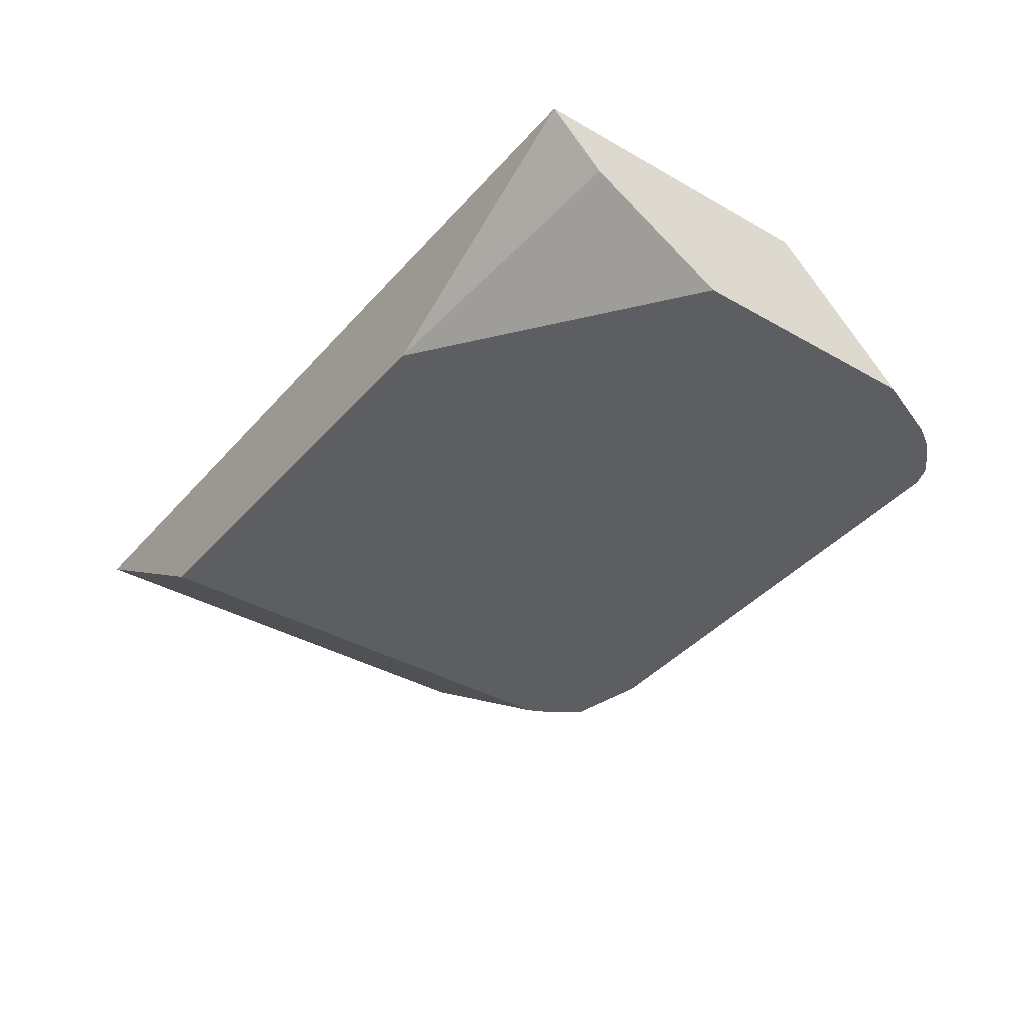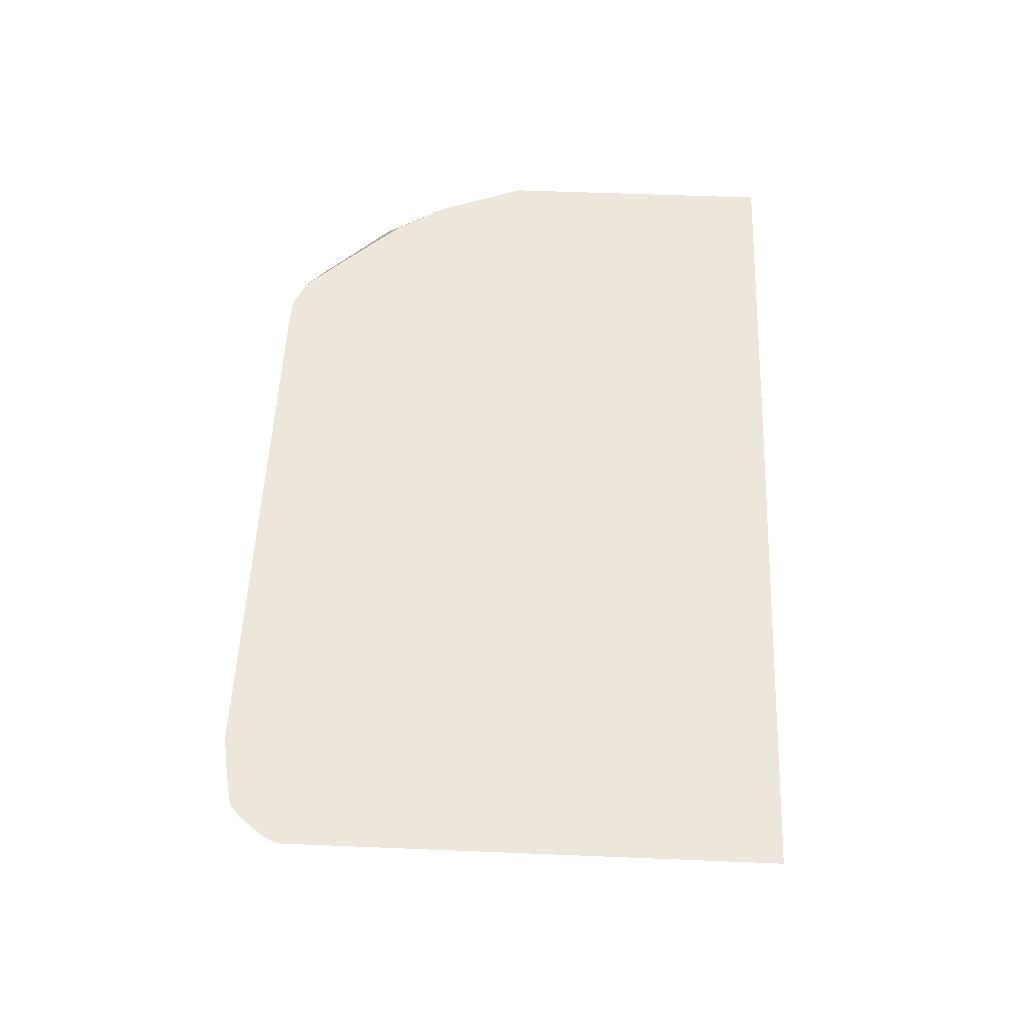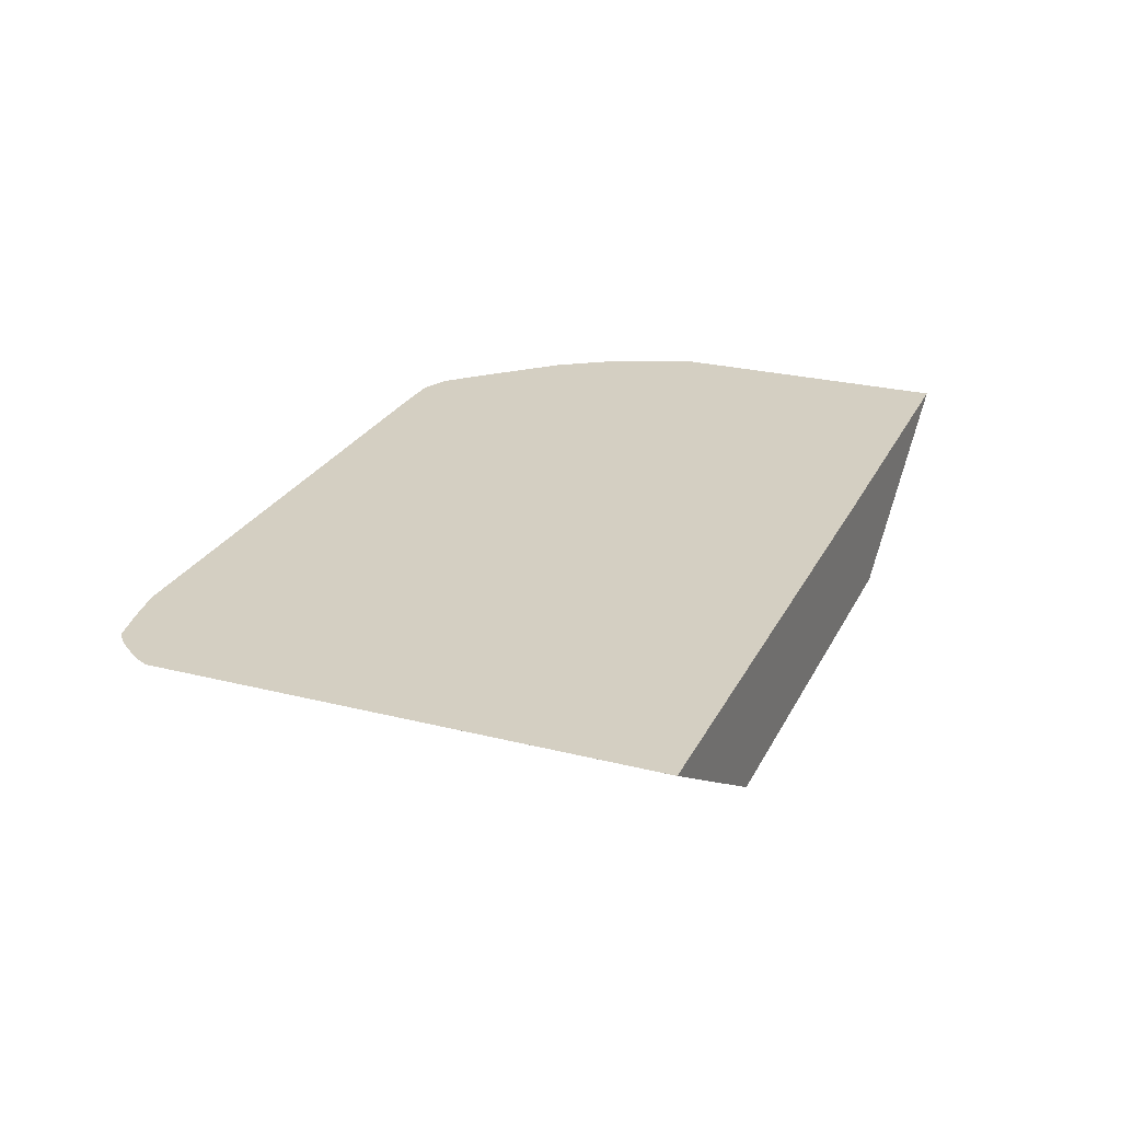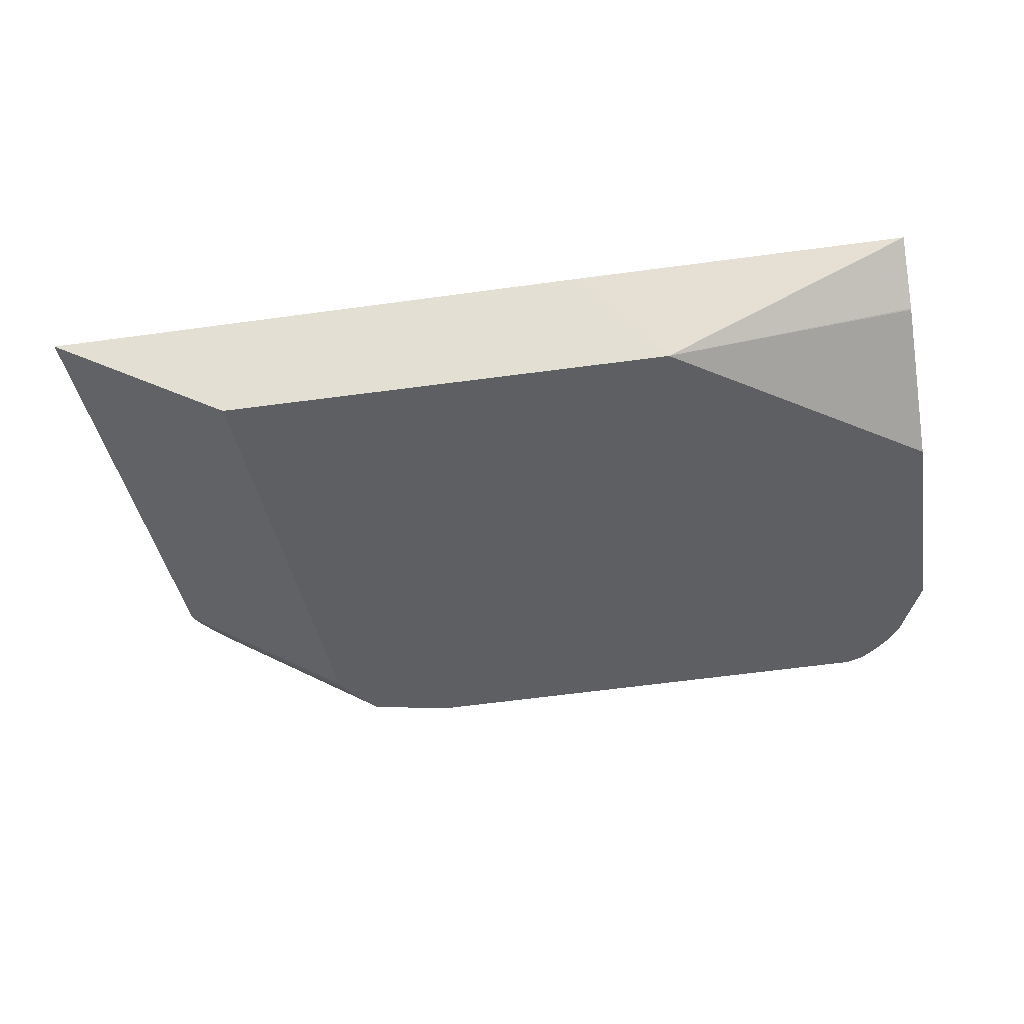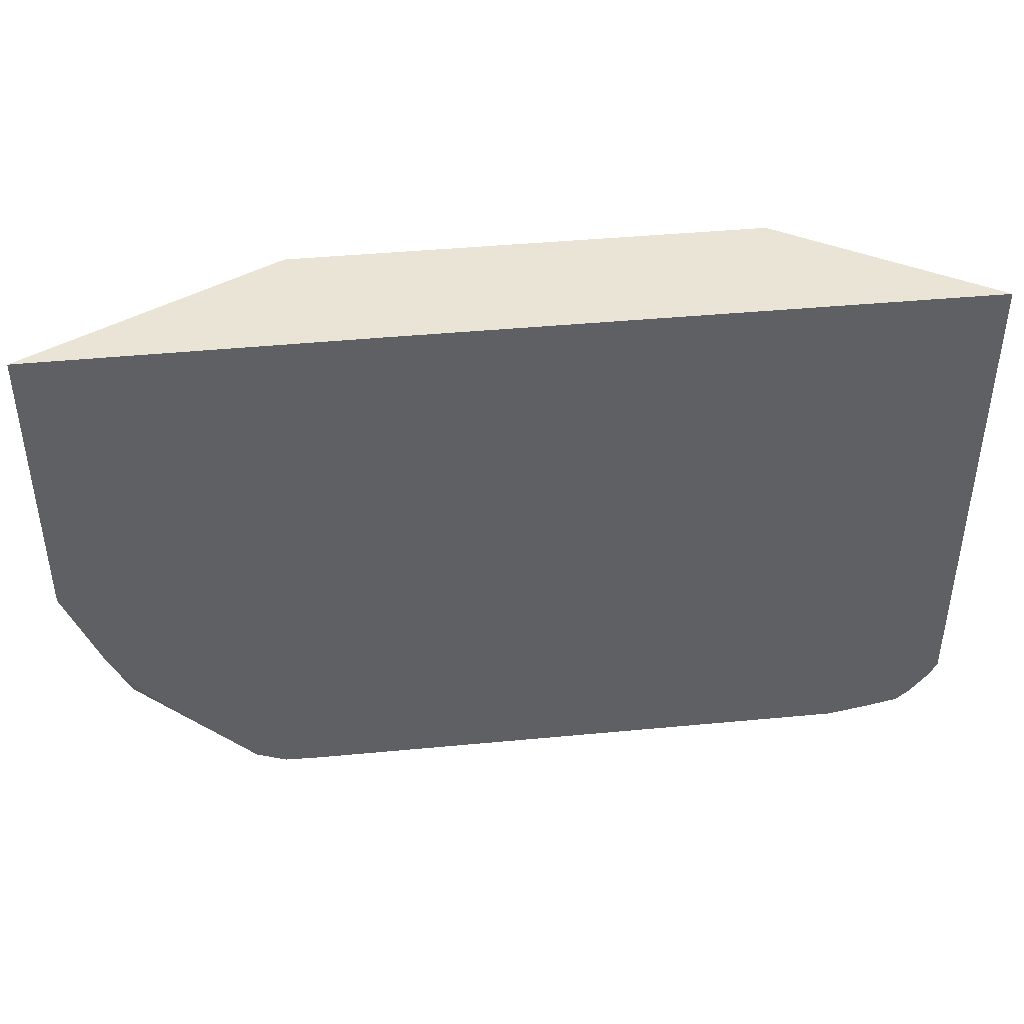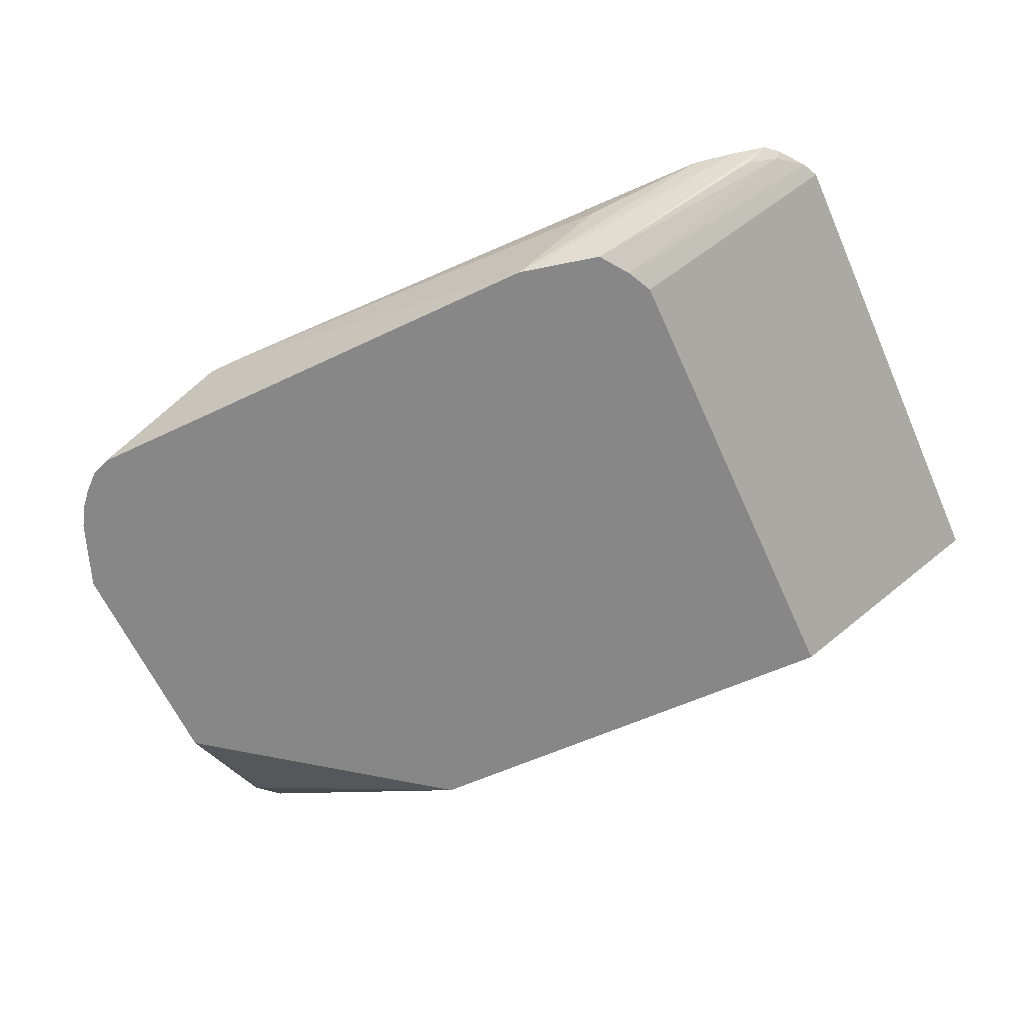
<metadata>
{"format":"obj","ext":"obj","renderer":"f3d","projection":"perspective","resolution":1024,"background":"white","views":[{"elev":-37.7,"azim":-126.0,"up":"+Z"},{"elev":54.1,"azim":92.5,"up":"+Z"},{"elev":25.8,"azim":111.9,"up":"+Z"},{"elev":-40.5,"azim":-170.1,"up":"+Z"},{"elev":42.4,"azim":-6.5,"up":"+Y"},{"elev":-62.5,"azim":24.2,"up":"+Z"}]}
</metadata>
<code>
v -0.1387 -0.483 0.3857
v -0.1387 -0.7281 0.3857
v -0.2399 -0.483 0.3211
v -0.424 -0.483 0.3857
v -0.1426 -0.7359 0.3857
v -0.2462 -0.7407 0.3211
v -0.2399 -0.7281 0.3211
v -0.4682 -0.483 0.3211
v -0.4467 -0.483 0.3543
v -0.5914 -0.4836 0.3857
v -0.1522 -0.748 0.3857
v -0.1547 -0.7463 0.3823
v -0.2568 -0.7554 0.3211
v -0.5914 -0.5756 0.3211
v -0.5914 -0.5097 0.3597
v -0.5914 -0.5091 0.3602
v -0.5914 -0.6294 0.3857
v -0.1586 -0.7536 0.3857
v -0.1699 -0.7524 0.3762
v -0.2904 -0.7629 0.3211
v -0.1747 -0.7571 0.3857
v -0.5914 -0.694 0.3211
v -0.5914 -0.6553 0.3599
v -0.5643 -0.7099 0.3732
v -0.5734 -0.6746 0.3857
v -0.2978 -0.7645 0.3211
v -0.1949 -0.7608 0.3857
v -0.5914 -0.694 0.3212
v -0.5778 -0.7281 0.3211
v -0.5914 -0.6917 0.3235
v -0.5643 -0.7463 0.3368
v -0.5279 -0.7463 0.3732
v -0.5049 -0.7542 0.3857
v -0.5228 -0.7362 0.3857
v -0.5559 -0.7015 0.3857
v -0.2549 -0.7645 0.3641
v -0.2913 -0.7645 0.3277
v -0.4714 -0.7608 0.3857
v -0.5461 -0.7579 0.3211
v -0.5914 -0.692 0.3232
v -0.5722 -0.7374 0.3211
v -0.5643 -0.7463 0.3211
v -0.5554 -0.7542 0.3211
v -0.5461 -0.7554 0.3322
v -0.4901 -0.7603 0.3857
f 24 31 32
f 17 23 24
f 23 31 24
f 23 30 31
f 22 29 28
f 21 27 26
f 20 21 26
f 17 24 25
f 13 21 20
f 10 23 17
f 13 19 18
f 12 19 13
f 12 18 19
f 11 18 12
f 10 30 23
f 10 40 30
f 10 28 40
f 24 32 33
f 13 18 21
f 24 33 34
f 31 44 33
f 24 35 25
f 10 22 28
f 39 45 44
f 38 45 39
f 36 38 37
f 33 44 45
f 31 33 32
f 31 43 44
f 31 42 43
f 24 34 35
f 31 41 42
f 29 41 31
f 28 31 40
f 39 44 43
f 27 38 36
f 26 38 39
f 26 37 38
f 26 36 37
f 26 27 36
f 30 40 31
f 10 14 22
f 28 29 31
f 10 16 15
f 1 11 5
f 1 18 11
f 1 21 18
f 1 27 21
f 1 38 27
f 1 45 38
f 1 33 45
f 1 34 33
f 1 5 2
f 1 35 34
f 1 17 25
f 1 10 17
f 1 4 10
f 1 9 4
f 1 3 8
f 1 7 3
f 1 2 7
f 10 15 14
f 1 25 35
f 2 5 6
f 1 8 9
f 3 7 6
f 2 6 7
f 8 10 9
f 8 16 10
f 8 14 15
f 6 12 13
f 5 12 6
f 5 11 12
f 4 9 10
f 3 14 8
f 8 15 16
f 3 29 22
f 3 22 14
f 3 13 20
f 3 26 39
f 3 20 26
f 3 43 42
f 3 42 41
f 3 41 29
f 3 39 43
f 3 6 13

</code>
